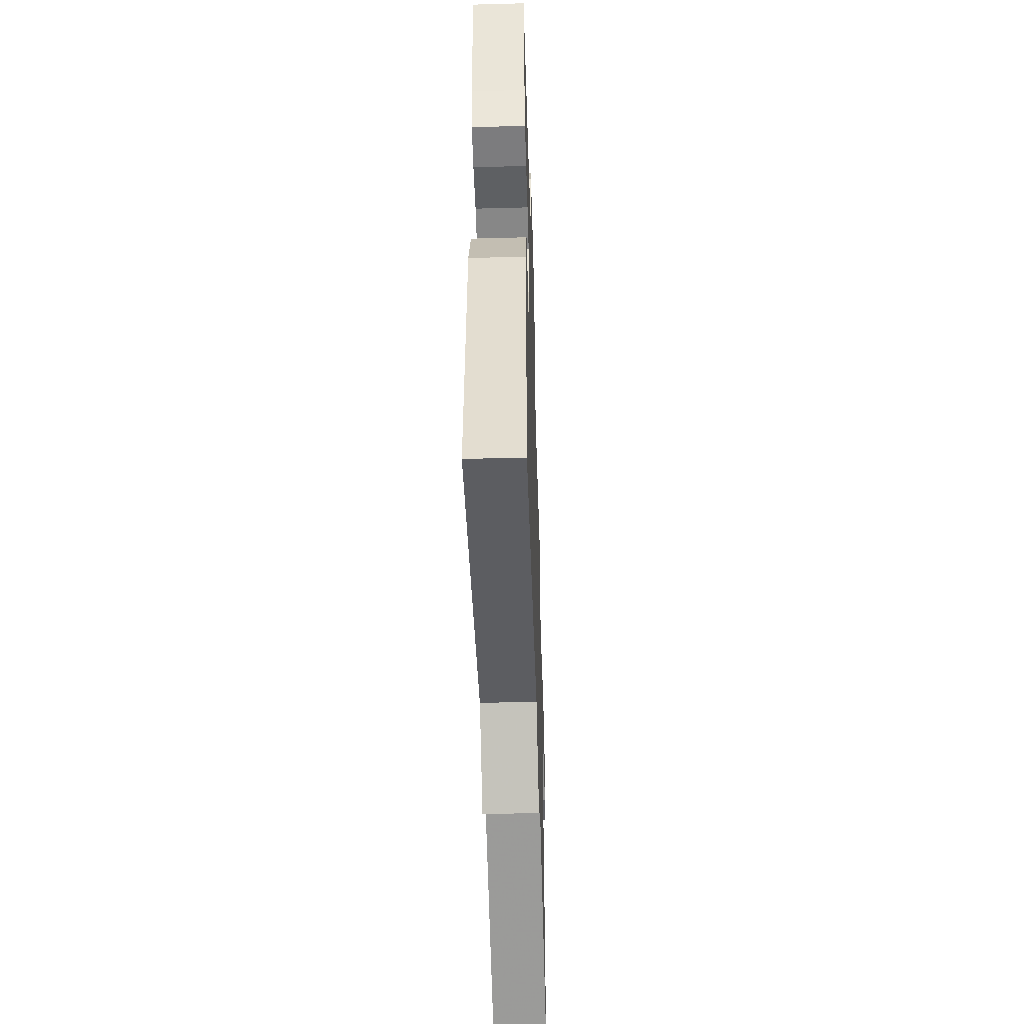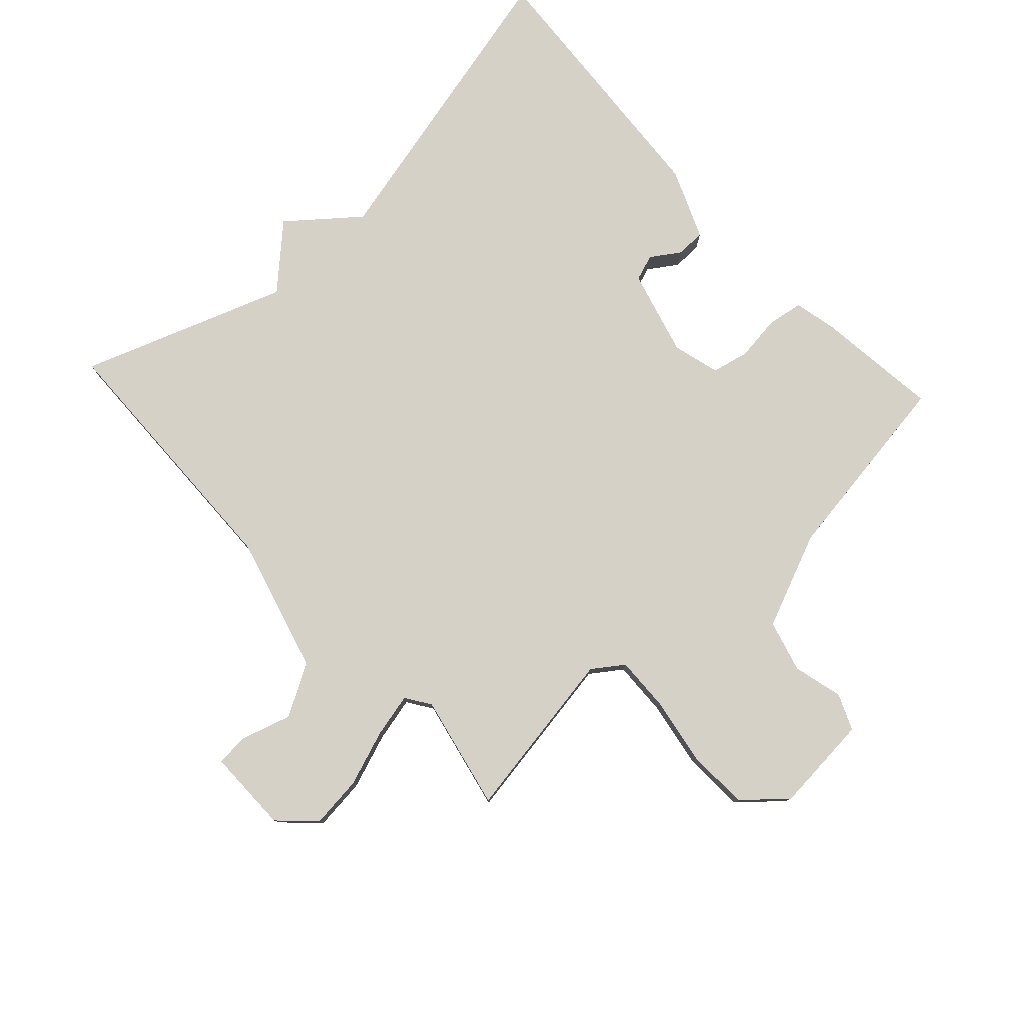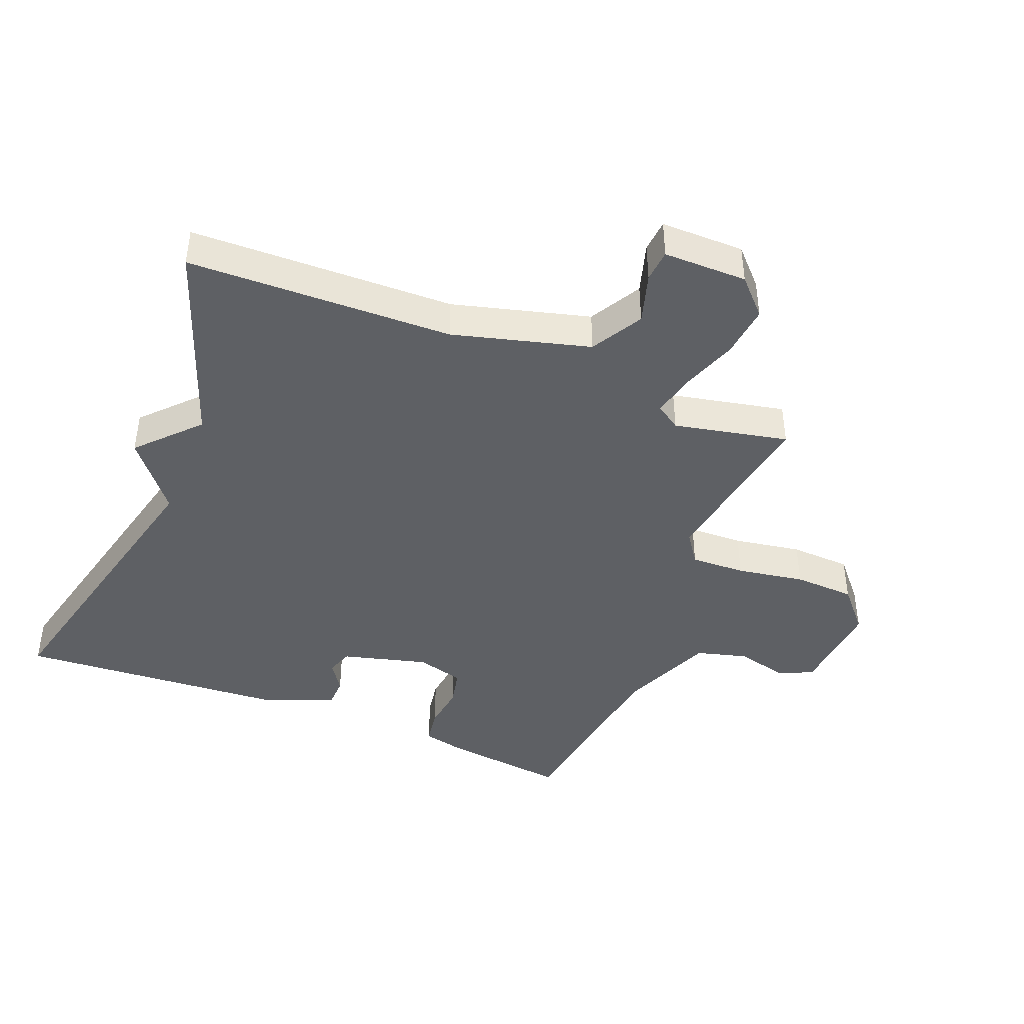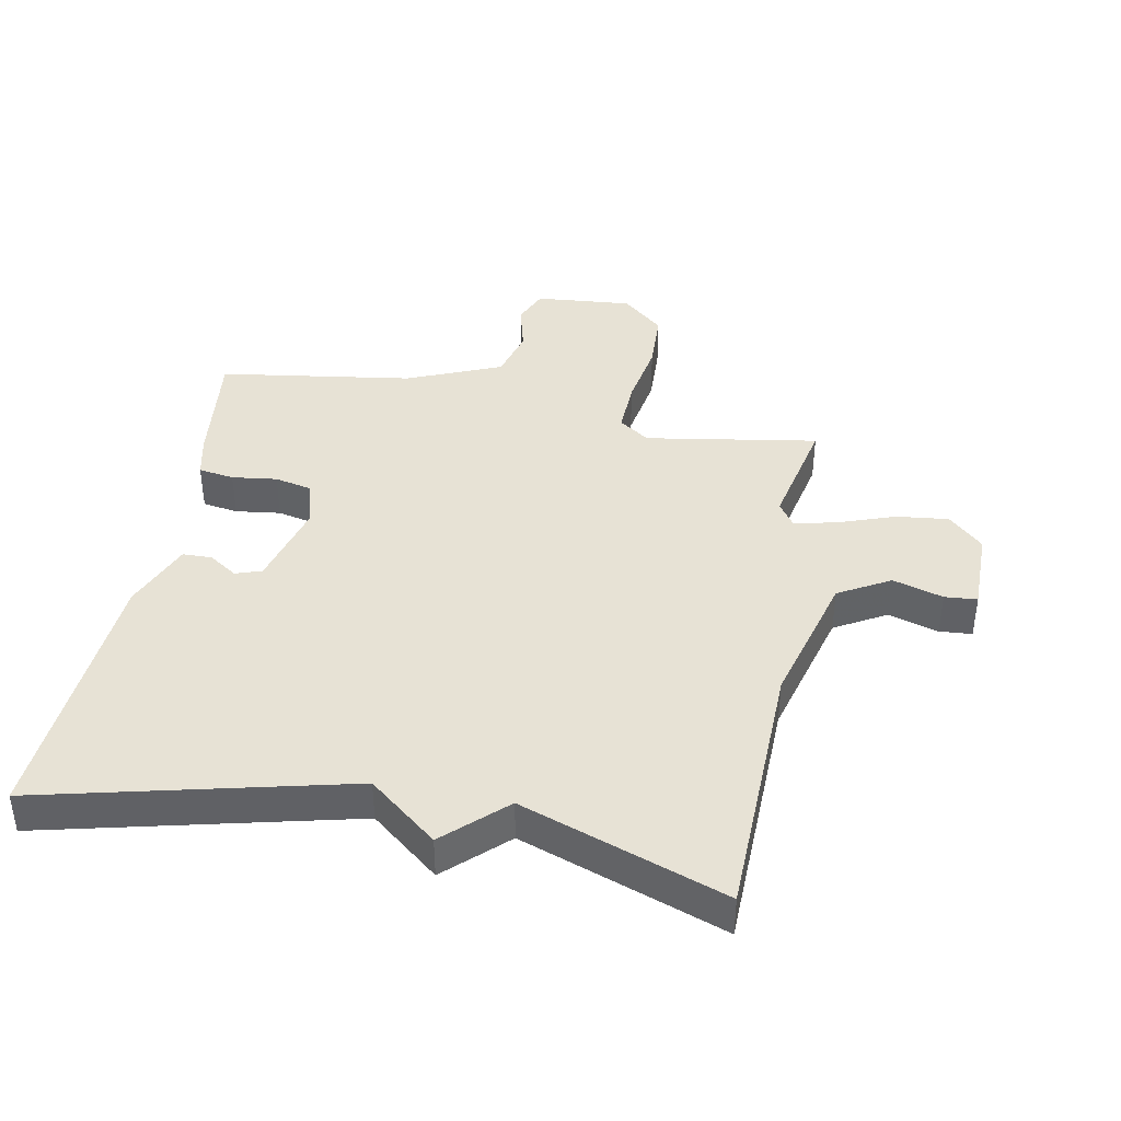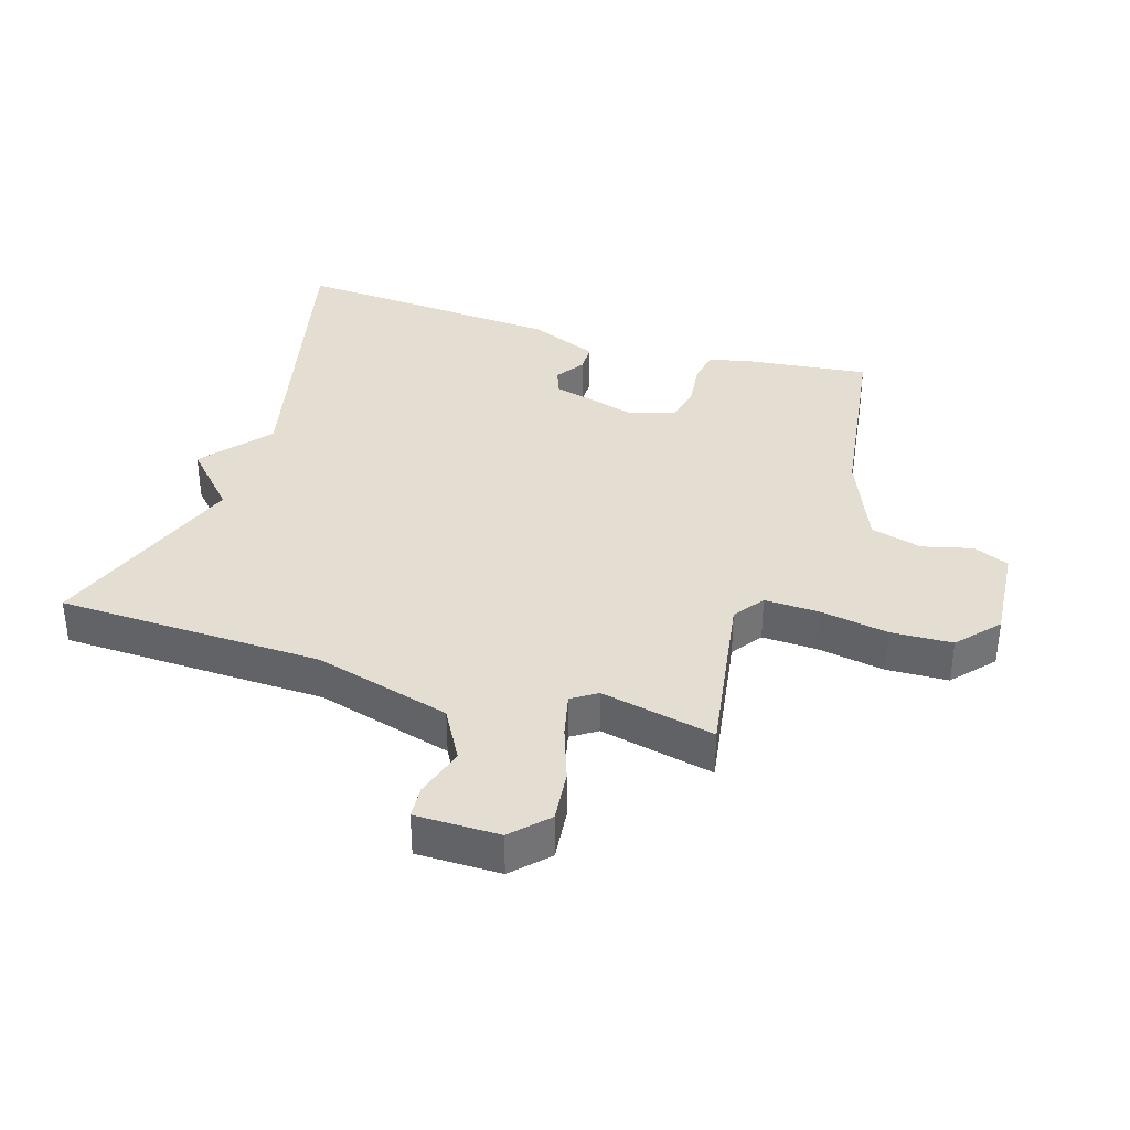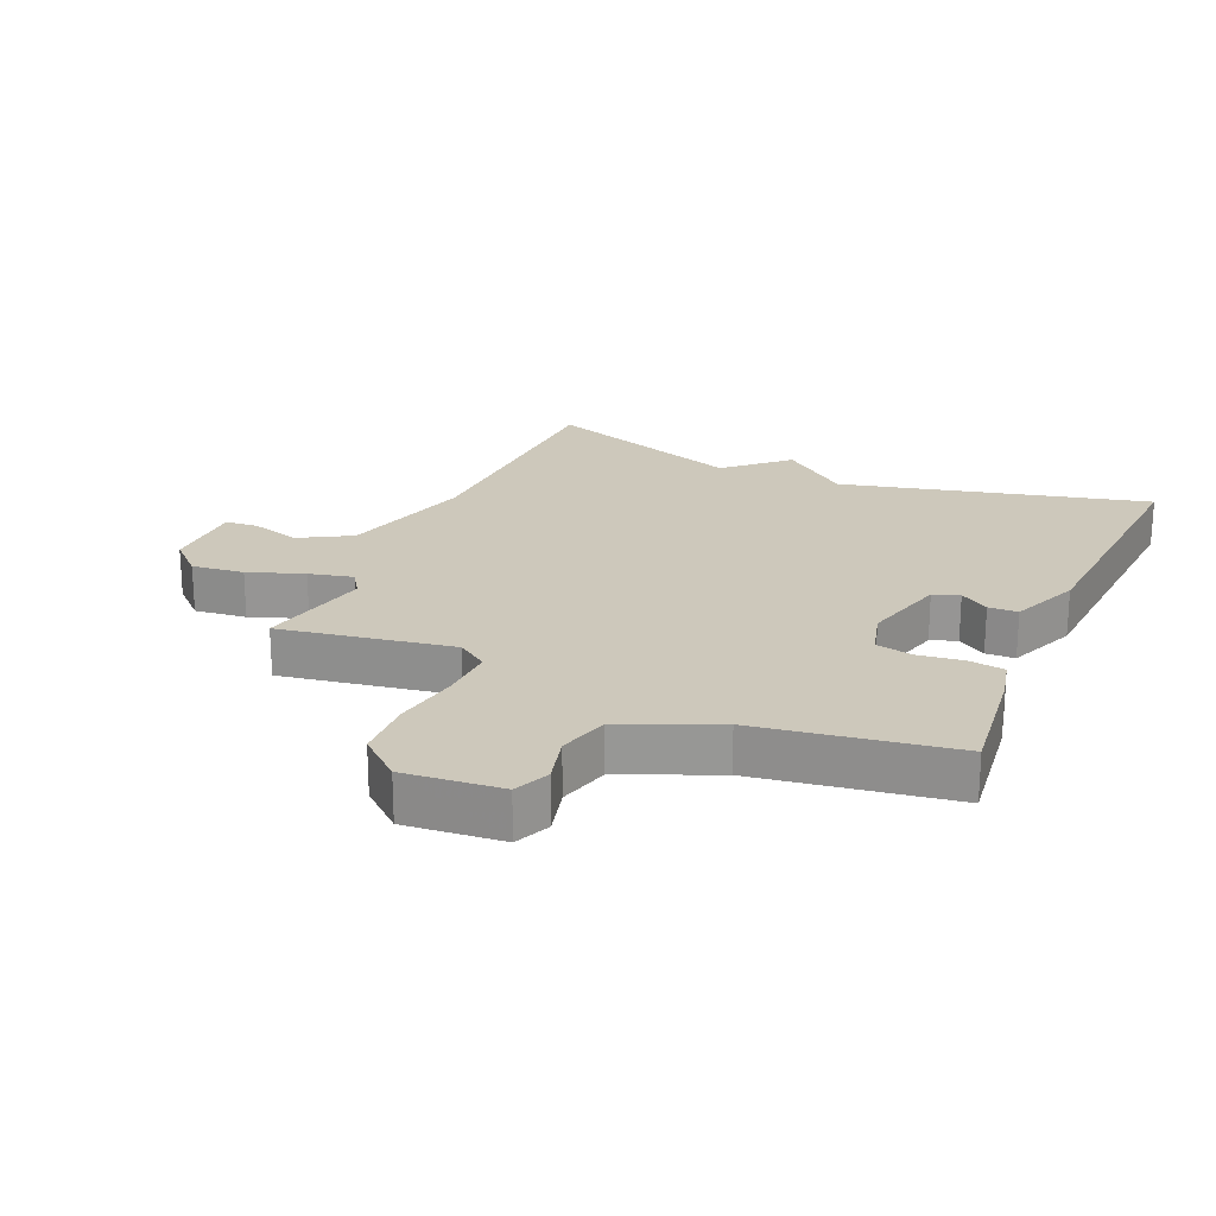
<metadata>
{"format":"obj","ext":"obj","renderer":"f3d","projection":"perspective","resolution":1024,"background":"white","views":[{"elev":-49.8,"azim":91.7,"up":"+Z"},{"elev":79.1,"azim":-42.7,"up":"+Y"},{"elev":-42.9,"azim":-111.9,"up":"+Y"},{"elev":40.4,"azim":-169.3,"up":"+Y"},{"elev":36.2,"azim":-72.5,"up":"+Y"},{"elev":21.8,"azim":23.4,"up":"+Y"}]}
</metadata>
<code>
v 0.5 0.07 0.5
v 0.477 0.07 0.306
v 0.462 0.07 0.24
v 0.406 0.07 0.231
v 0.335 0.07 0.24
v 0.277 0.07 0.227
v 0.257 0.07 0.153
v 0.293 0.07 0.019
v 0.334 0.07 0.005
v 0.379 0.07 0.035
v 0.425 0.07 0.034
v 0.47 0.07 -0.075
v 0.5 0.07 -0.5
v 0.019 0.07 -0.385
v -0.088 0.07 -0.472
v -0.181 0.07 -0.385
v -0.5 0.07 -0.5
v -0.511 0.07 -0.085
v -0.569 0.07 0.129
v -0.65 0.07 0.175
v -0.729 0.07 0.151
v -0.78 0.07 0.155
v -0.78 0.07 0.286
v -0.726 0.07 0.338
v -0.644 0.07 0.329
v -0.557 0.07 0.298
v -0.488 0.07 0.282
v -0.462 0.07 0.321
v -0.5 0.07 0.5
v -0.229 0.07 0.456
v -0.181 0.07 0.49
v -0.184 0.07 0.576
v -0.202 0.07 0.682
v -0.198 0.07 0.778
v -0.133 0.07 0.835
v 0.02 0.07 0.822
v 0.044 0.07 0.766
v 0.024 0.07 0.688
v 0.046 0.07 0.607
v 0.194 0.07 0.545
v 0.5 0 0.5
v 0.477 0 0.306
v 0.462 0 0.24
v 0.406 0 0.231
v 0.335 0 0.24
v 0.277 0 0.227
v 0.257 0 0.153
v 0.293 0 0.019
v 0.334 0 0.005
v 0.379 0 0.035
v 0.425 0 0.034
v 0.47 0 -0.075
v 0.5 0 -0.5
v 0.019 0 -0.385
v -0.088 0 -0.472
v -0.181 0 -0.385
v -0.5 0 -0.5
v -0.511 0 -0.085
v -0.569 0 0.129
v -0.65 0 0.175
v -0.729 0 0.151
v -0.78 0 0.155
v -0.78 0 0.286
v -0.726 0 0.338
v -0.644 0 0.329
v -0.557 0 0.298
v -0.488 0 0.282
v -0.462 0 0.321
v -0.5 0 0.5
v -0.229 0 0.456
v -0.181 0 0.49
v -0.184 0 0.576
v -0.202 0 0.682
v -0.198 0 0.778
v -0.133 0 0.835
v 0.02 0 0.822
v 0.044 0 0.766
v 0.024 0 0.688
v 0.046 0 0.607
v 0.194 0 0.545
f 36 37 38
f 35 36 38
f 34 35 38
f 33 34 38
f 32 33 38
f 31 32 38 39
f 30 31 39 40
f 28 29 30
f 1 2 3
f 40 1 3
f 30 40 3
f 28 30 3
f 27 28 3
f 24 25 26
f 23 24 26
f 22 23 26
f 21 22 26
f 20 21 26
f 19 20 26 27
f 16 17 18
f 16 18 19 27
f 14 15 16 27
f 12 13 14
f 11 12 14
f 10 11 14
f 9 10 14
f 8 9 14 27
f 3 4 5
f 27 3 5
f 27 5 6
f 7 8 27
f 6 7 27
f 78 77 76
f 78 76 75
f 78 75 74
f 78 74 73
f 78 73 72
f 79 78 72 71
f 80 79 71 70
f 70 69 68
f 43 42 41
f 43 41 80
f 43 80 70
f 43 70 68
f 43 68 67
f 66 65 64
f 66 64 63
f 66 63 62
f 66 62 61
f 66 61 60
f 67 66 60 59
f 58 57 56
f 67 59 58 56
f 67 56 55 54
f 54 53 52
f 54 52 51
f 54 51 50
f 54 50 49
f 67 54 49 48
f 45 44 43
f 45 43 67
f 46 45 67
f 67 48 47
f 67 47 46
f 1 41 42 2
f 2 42 43 3
f 3 43 44 4
f 4 44 45 5
f 5 45 46 6
f 6 46 47 7
f 7 47 48 8
f 8 48 49 9
f 9 49 50 10
f 10 50 51 11
f 11 51 52 12
f 12 52 53 13
f 13 53 54 14
f 14 54 55 15
f 15 55 56 16
f 16 56 57 17
f 17 57 58 18
f 18 58 59 19
f 19 59 60 20
f 20 60 61 21
f 21 61 62 22
f 22 62 63 23
f 23 63 64 24
f 24 64 65 25
f 25 65 66 26
f 26 66 67 27
f 27 67 68 28
f 28 68 69 29
f 29 69 70 30
f 30 70 71 31
f 31 71 72 32
f 32 72 73 33
f 33 73 74 34
f 34 74 75 35
f 35 75 76 36
f 36 76 77 37
f 37 77 78 38
f 38 78 79 39
f 39 79 80 40
f 40 80 41 1

</code>
